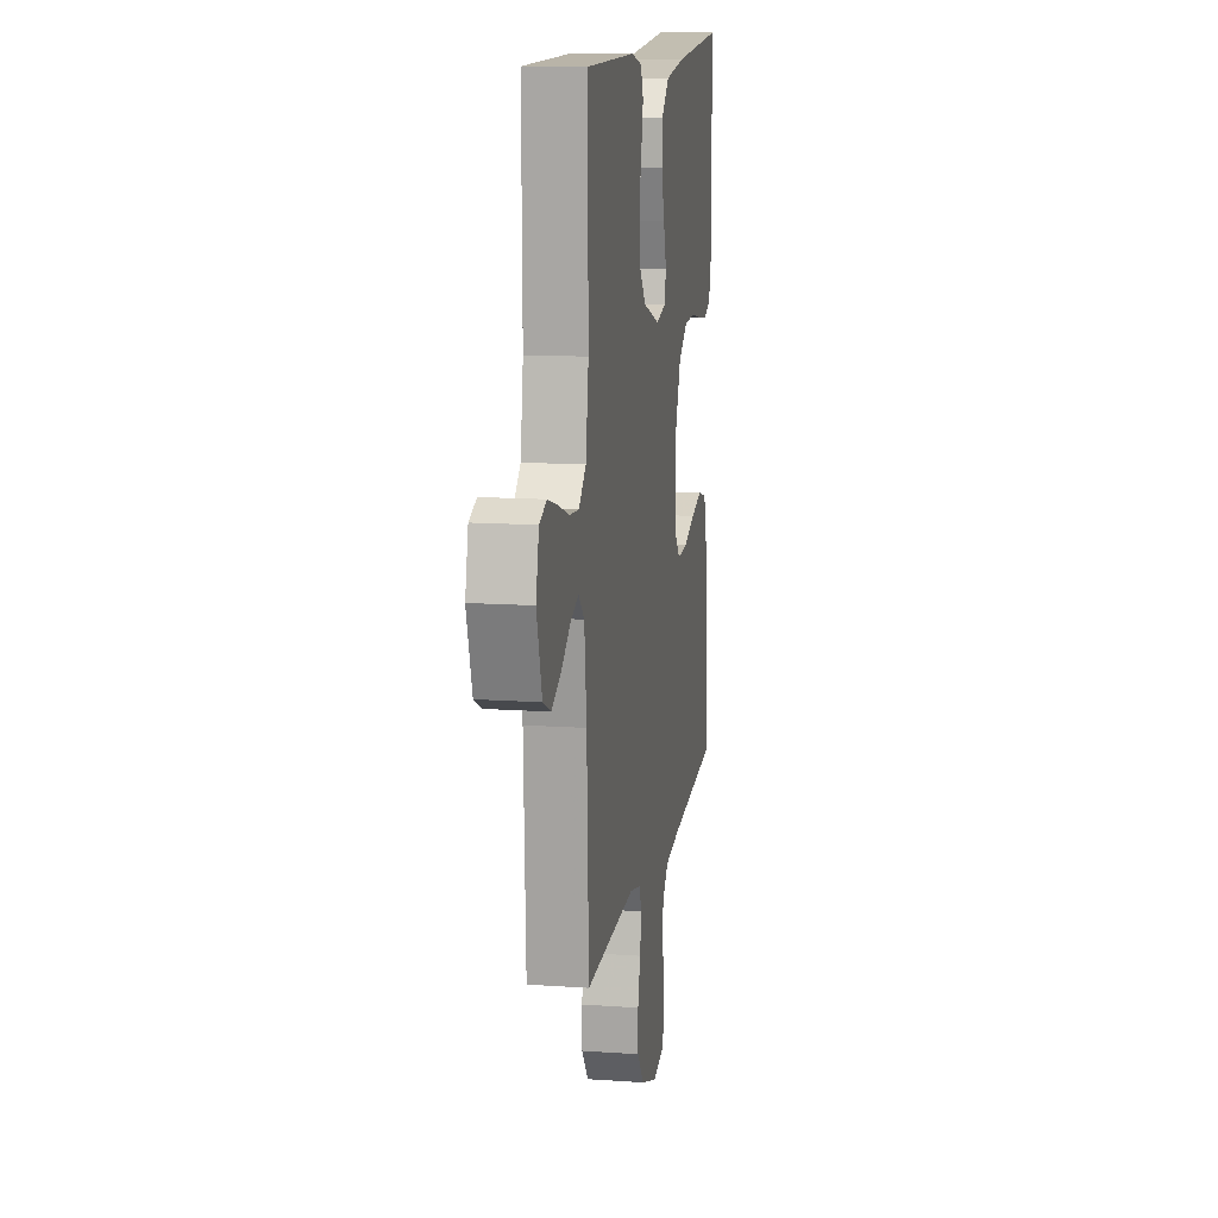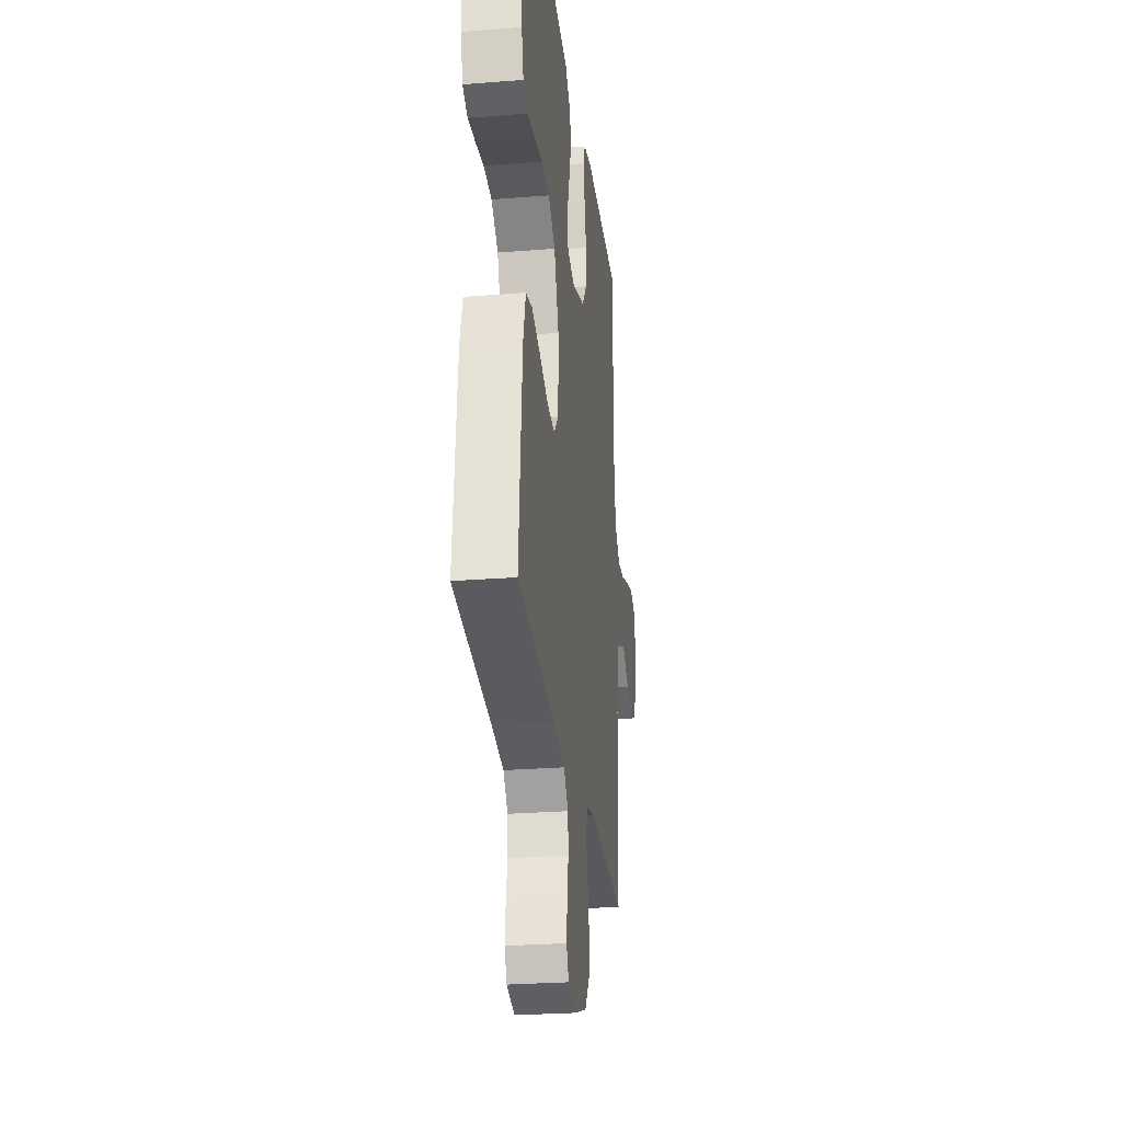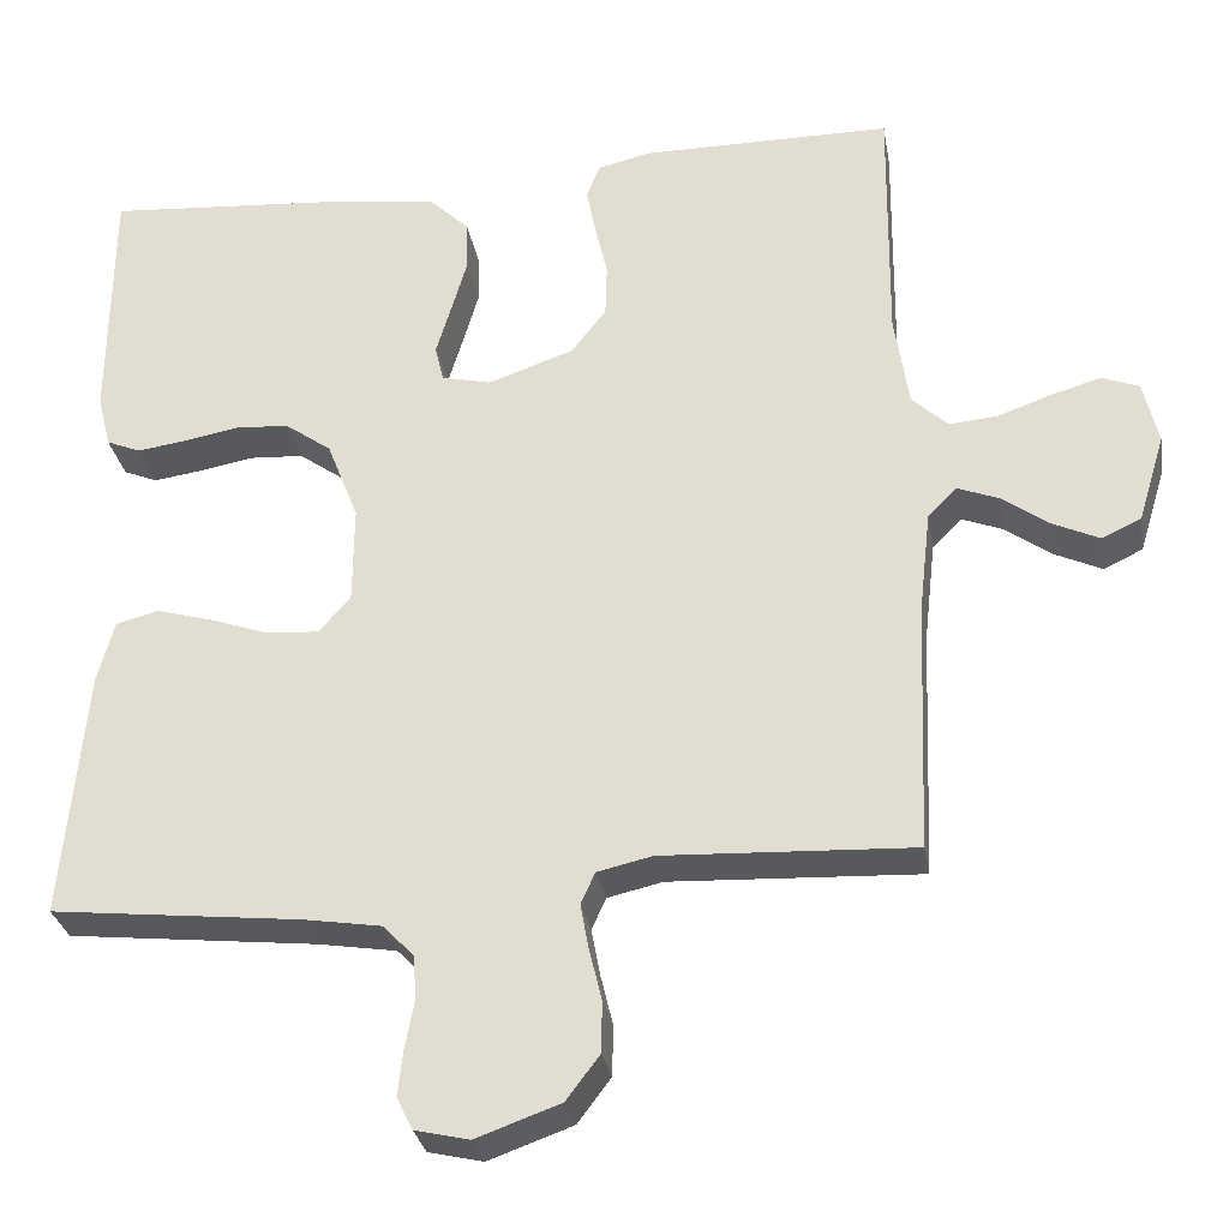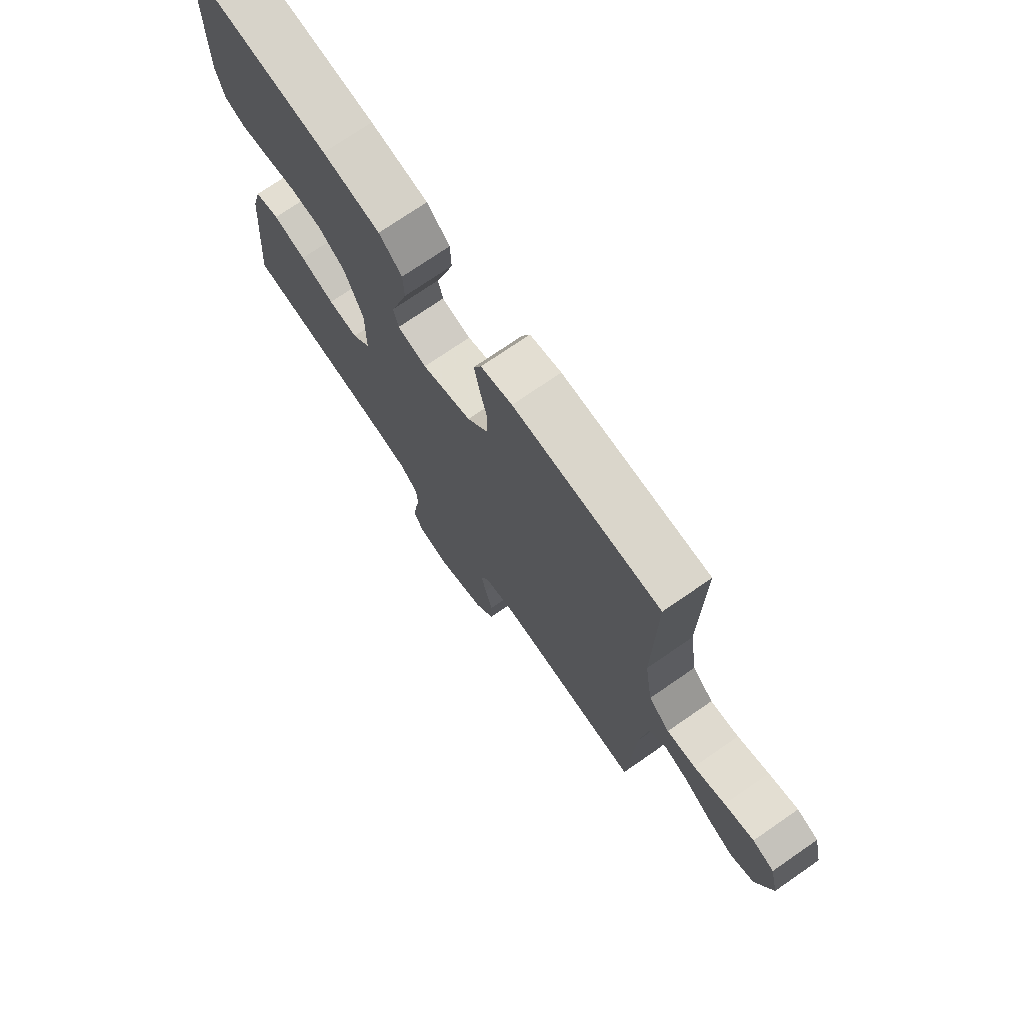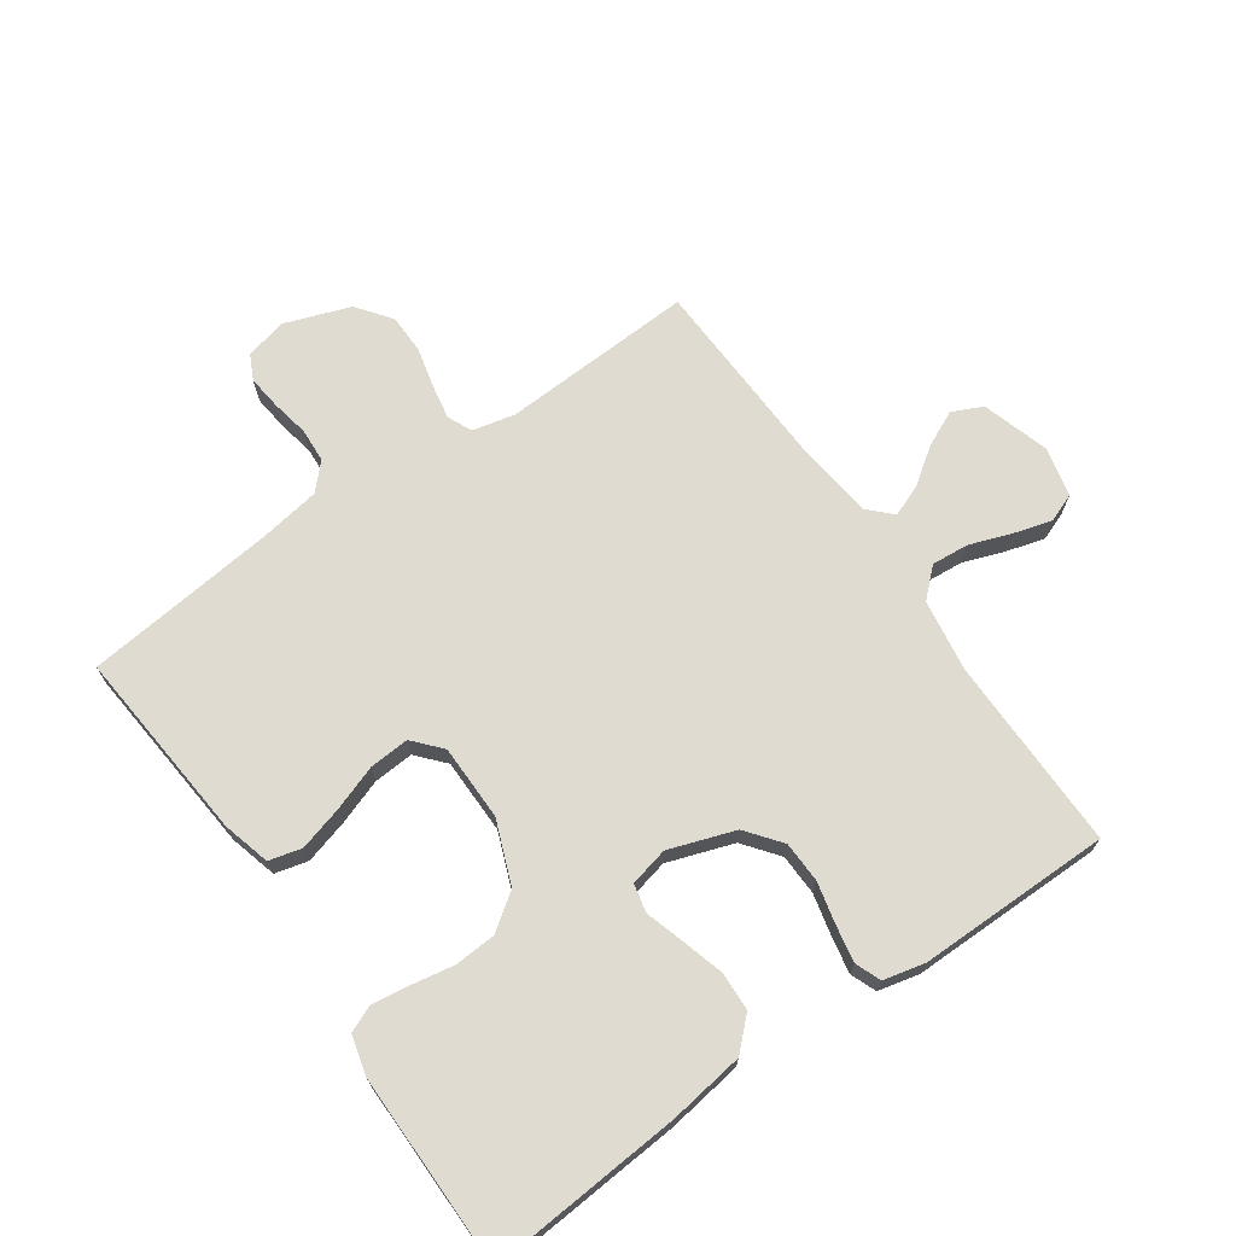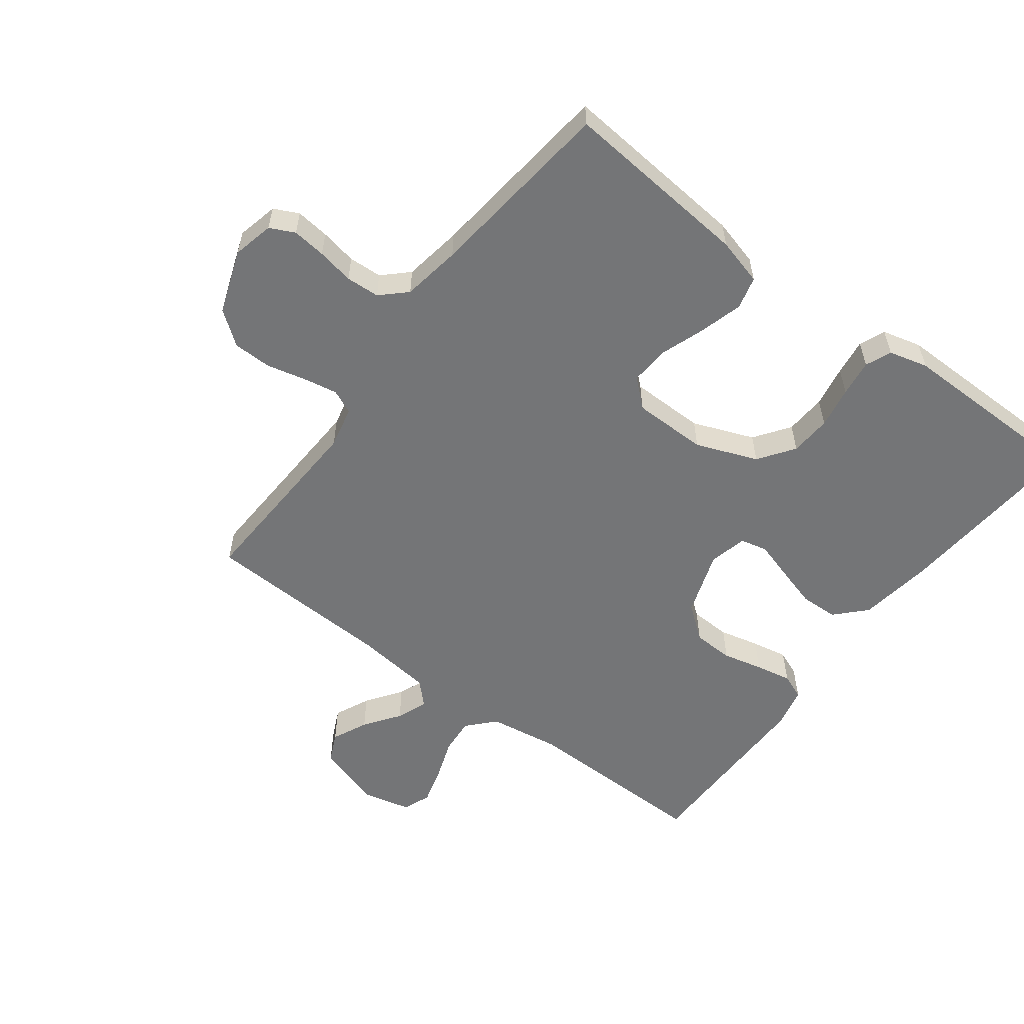
<metadata>
{"format":"obj","ext":"obj","renderer":"f3d","projection":"perspective","resolution":1024,"background":"white","views":[{"elev":12.9,"azim":99.3,"up":"+Z"},{"elev":-26.9,"azim":-83.0,"up":"+Z"},{"elev":-29.8,"azim":9.8,"up":"+Z"},{"elev":73.7,"azim":55.4,"up":"+Z"},{"elev":69.9,"azim":-34.9,"up":"+Y"},{"elev":-56.5,"azim":-127.0,"up":"+Y"}]}
</metadata>
<code>
v 0.5 0.07 -0.5
v 0.2 0.07 -0.486
v 0.134 0.07 -0.501
v 0.117 0.07 -0.539
v 0.127 0.07 -0.593
v 0.142 0.07 -0.655
v 0.141 0.07 -0.716
v 0.101 0.07 -0.769
v 0 0.07 -0.805
v -0.065 0.07 -0.79
v -0.084 0.07 -0.751
v -0.078 0.07 -0.698
v -0.067 0.07 -0.64
v -0.07 0.07 -0.587
v -0.107 0.07 -0.548
v -0.2 0.07 -0.533
v -0.5 0.07 -0.5
v -0.473 0.07 -0.2
v -0.453 0.07 -0.126
v -0.402 0.07 -0.113
v -0.334 0.07 -0.132
v -0.263 0.07 -0.157
v -0.201 0.07 -0.161
v -0.163 0.07 -0.118
v -0.162 0.07 0
v -0.2 0.07 0.097
v -0.256 0.07 0.137
v -0.321 0.07 0.141
v -0.387 0.07 0.129
v -0.445 0.07 0.121
v -0.486 0.07 0.138
v -0.502 0.07 0.2
v -0.5 0.07 0.5
v -0.2 0.07 0.477
v -0.082 0.07 0.46
v -0.035 0.07 0.415
v -0.033 0.07 0.355
v -0.052 0.07 0.289
v -0.07 0.07 0.229
v -0.06 0.07 0.186
v 0 0.07 0.172
v 0.102 0.07 0.207
v 0.144 0.07 0.261
v 0.146 0.07 0.325
v 0.131 0.07 0.389
v 0.12 0.07 0.446
v 0.136 0.07 0.486
v 0.2 0.07 0.501
v 0.5 0.07 0.5
v 0.497 0.07 0.2
v 0.514 0.07 0.088
v 0.557 0.07 0.048
v 0.615 0.07 0.053
v 0.679 0.07 0.076
v 0.739 0.07 0.093
v 0.783 0.07 0.076
v 0.801 0.07 0
v 0.769 0.07 -0.105
v 0.722 0.07 -0.127
v 0.666 0.07 -0.101
v 0.61 0.07 -0.061
v 0.561 0.07 -0.042
v 0.526 0.07 -0.077
v 0.512 0.07 -0.2
v 0.5 0 -0.5
v 0.2 0 -0.486
v 0.134 0 -0.501
v 0.117 0 -0.539
v 0.127 0 -0.593
v 0.142 0 -0.655
v 0.141 0 -0.716
v 0.101 0 -0.769
v 0 0 -0.805
v -0.065 0 -0.79
v -0.084 0 -0.751
v -0.078 0 -0.698
v -0.067 0 -0.64
v -0.07 0 -0.587
v -0.107 0 -0.548
v -0.2 0 -0.533
v -0.5 0 -0.5
v -0.473 0 -0.2
v -0.453 0 -0.126
v -0.402 0 -0.113
v -0.334 0 -0.132
v -0.263 0 -0.157
v -0.201 0 -0.161
v -0.163 0 -0.118
v -0.162 0 0
v -0.2 0 0.097
v -0.256 0 0.137
v -0.321 0 0.141
v -0.387 0 0.129
v -0.445 0 0.121
v -0.486 0 0.138
v -0.502 0 0.2
v -0.5 0 0.5
v -0.2 0 0.477
v -0.082 0 0.46
v -0.035 0 0.415
v -0.033 0 0.355
v -0.052 0 0.289
v -0.07 0 0.229
v -0.06 0 0.186
v 0 0 0.172
v 0.102 0 0.207
v 0.144 0 0.261
v 0.146 0 0.325
v 0.131 0 0.389
v 0.12 0 0.446
v 0.136 0 0.486
v 0.2 0 0.501
v 0.5 0 0.5
v 0.497 0 0.2
v 0.514 0 0.088
v 0.557 0 0.048
v 0.615 0 0.053
v 0.679 0 0.076
v 0.739 0 0.093
v 0.783 0 0.076
v 0.801 0 0
v 0.769 0 -0.105
v 0.722 0 -0.127
v 0.666 0 -0.101
v 0.61 0 -0.061
v 0.561 0 -0.042
v 0.526 0 -0.077
v 0.512 0 -0.2
f 58 59 60 61
f 58 61 62
f 57 58 62
f 56 57 62
f 53 54 55 56
f 53 56 62
f 52 53 62 63
f 47 48 49 50
f 47 50 51
f 44 45 46 47
f 44 47 51
f 43 44 51 52
f 36 37 38 39
f 34 35 36 39
f 34 39 40
f 33 34 40
f 32 33 40
f 31 32 40 41
f 28 29 30 31
f 19 20 21 22
f 17 18 19 22
f 16 17 22 23
f 15 16 23 24
f 10 11 12 13
f 8 9 10 13
f 8 13 14
f 5 6 7 8
f 4 5 8 14
f 3 4 14 15
f 64 1 2
f 63 64 2 3
f 42 43 52 63
f 41 42 63 3
f 28 31 41
f 27 28 41
f 26 27 41
f 25 26 41 3
f 3 15 24 25
f 125 124 123 122
f 126 125 122
f 126 122 121
f 126 121 120
f 120 119 118 117
f 126 120 117
f 127 126 117 116
f 114 113 112 111
f 115 114 111
f 111 110 109 108
f 115 111 108
f 116 115 108 107
f 103 102 101 100
f 103 100 99 98
f 104 103 98
f 104 98 97
f 104 97 96
f 105 104 96 95
f 95 94 93 92
f 86 85 84 83
f 86 83 82 81
f 87 86 81 80
f 88 87 80 79
f 77 76 75 74
f 77 74 73 72
f 78 77 72
f 72 71 70 69
f 78 72 69 68
f 79 78 68 67
f 66 65 128
f 67 66 128 127
f 127 116 107 106
f 67 127 106 105
f 105 95 92
f 105 92 91
f 105 91 90
f 67 105 90 89
f 89 88 79 67
f 1 65 66 2
f 2 66 67 3
f 3 67 68 4
f 4 68 69 5
f 5 69 70 6
f 6 70 71 7
f 7 71 72 8
f 8 72 73 9
f 9 73 74 10
f 10 74 75 11
f 11 75 76 12
f 12 76 77 13
f 13 77 78 14
f 14 78 79 15
f 15 79 80 16
f 16 80 81 17
f 17 81 82 18
f 18 82 83 19
f 19 83 84 20
f 20 84 85 21
f 21 85 86 22
f 22 86 87 23
f 23 87 88 24
f 24 88 89 25
f 25 89 90 26
f 26 90 91 27
f 27 91 92 28
f 28 92 93 29
f 29 93 94 30
f 30 94 95 31
f 31 95 96 32
f 32 96 97 33
f 33 97 98 34
f 34 98 99 35
f 35 99 100 36
f 36 100 101 37
f 37 101 102 38
f 38 102 103 39
f 39 103 104 40
f 40 104 105 41
f 41 105 106 42
f 42 106 107 43
f 43 107 108 44
f 44 108 109 45
f 45 109 110 46
f 46 110 111 47
f 47 111 112 48
f 48 112 113 49
f 49 113 114 50
f 50 114 115 51
f 51 115 116 52
f 52 116 117 53
f 53 117 118 54
f 54 118 119 55
f 55 119 120 56
f 56 120 121 57
f 57 121 122 58
f 58 122 123 59
f 59 123 124 60
f 60 124 125 61
f 61 125 126 62
f 62 126 127 63
f 63 127 128 64
f 64 128 65 1

</code>
